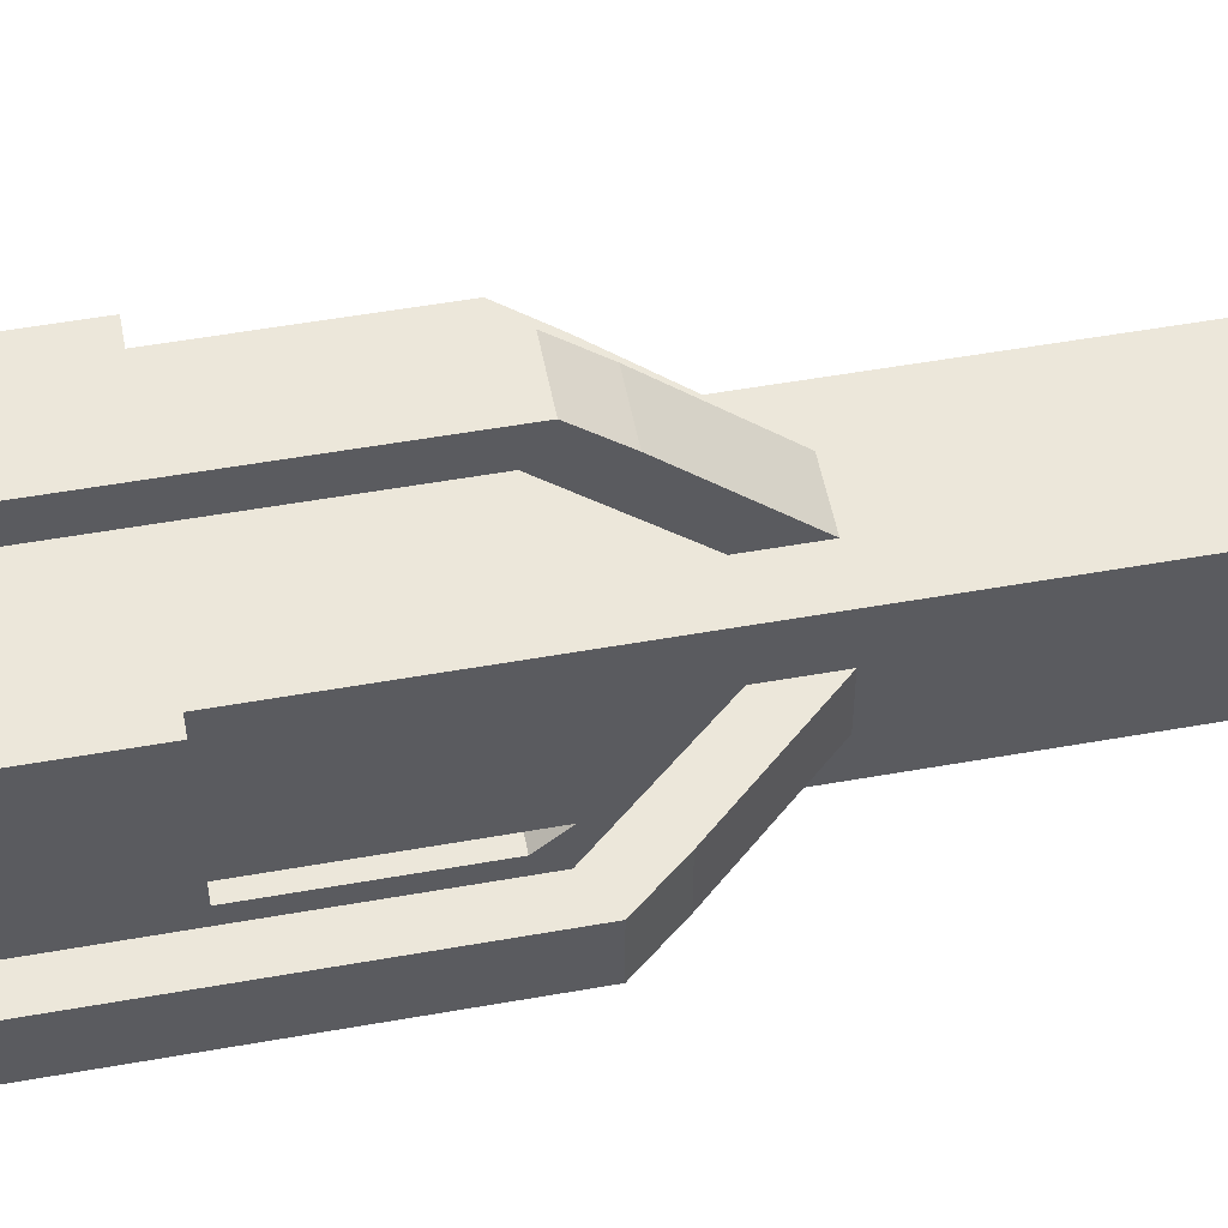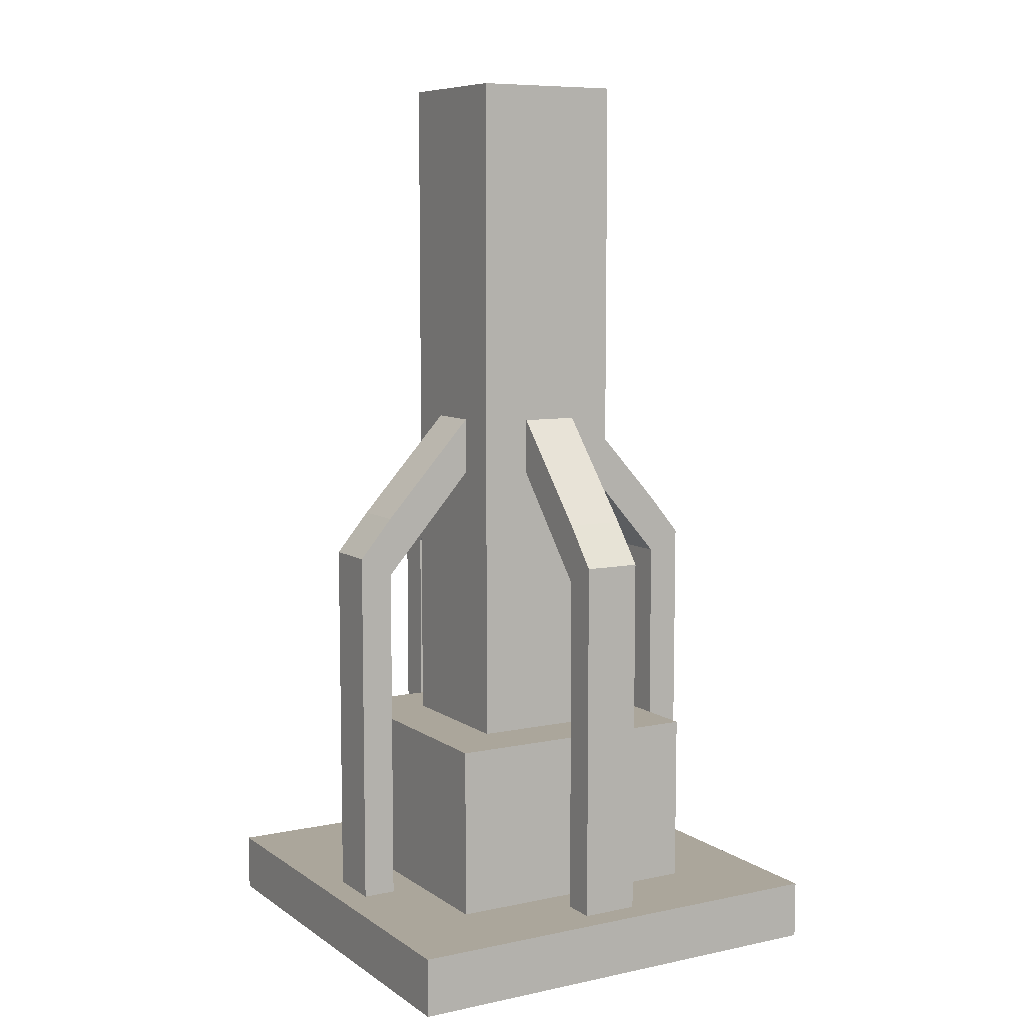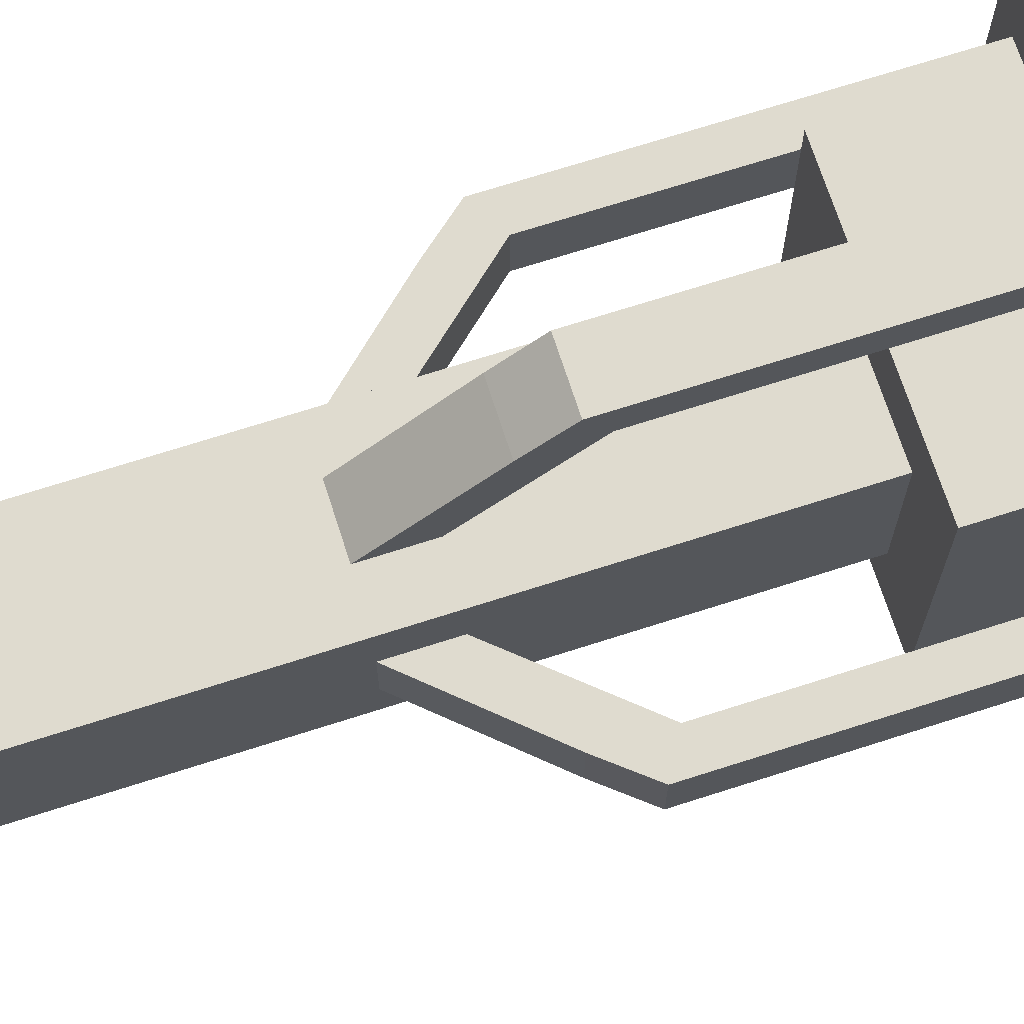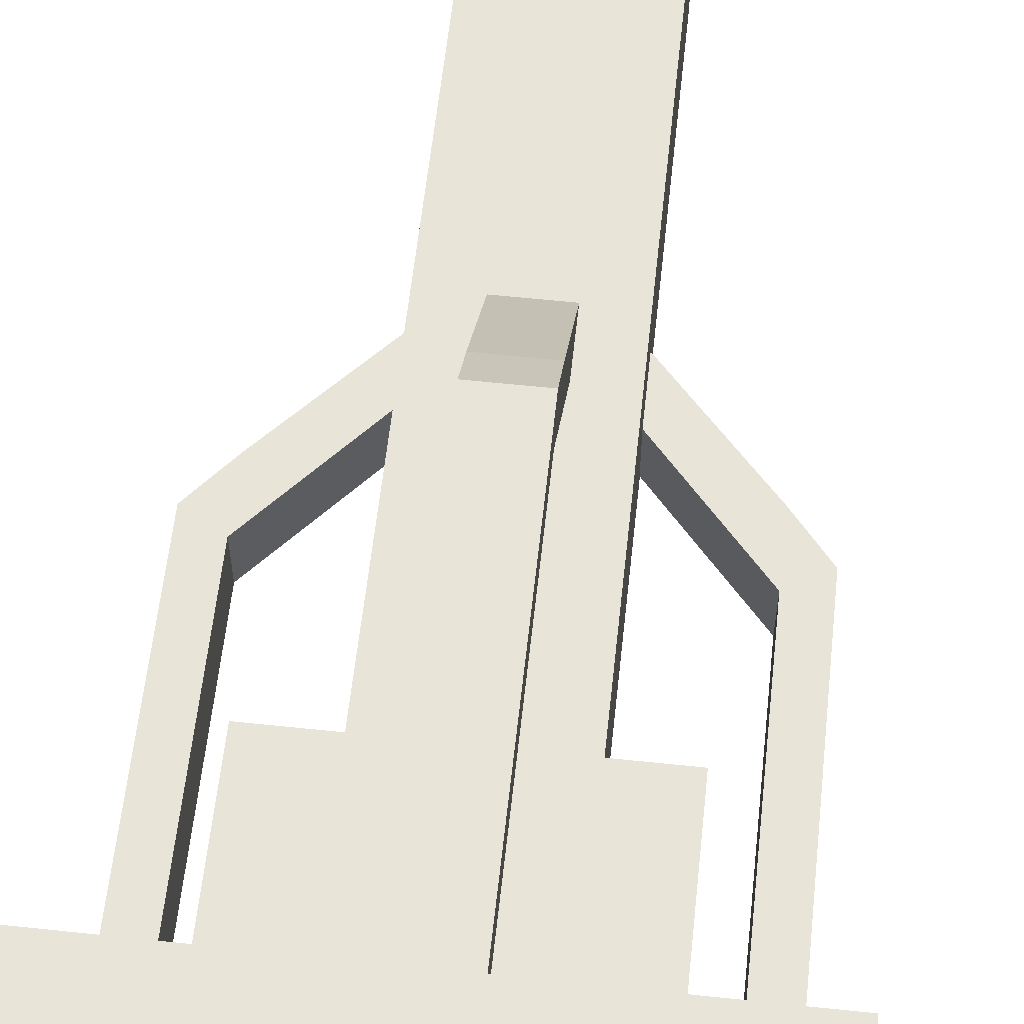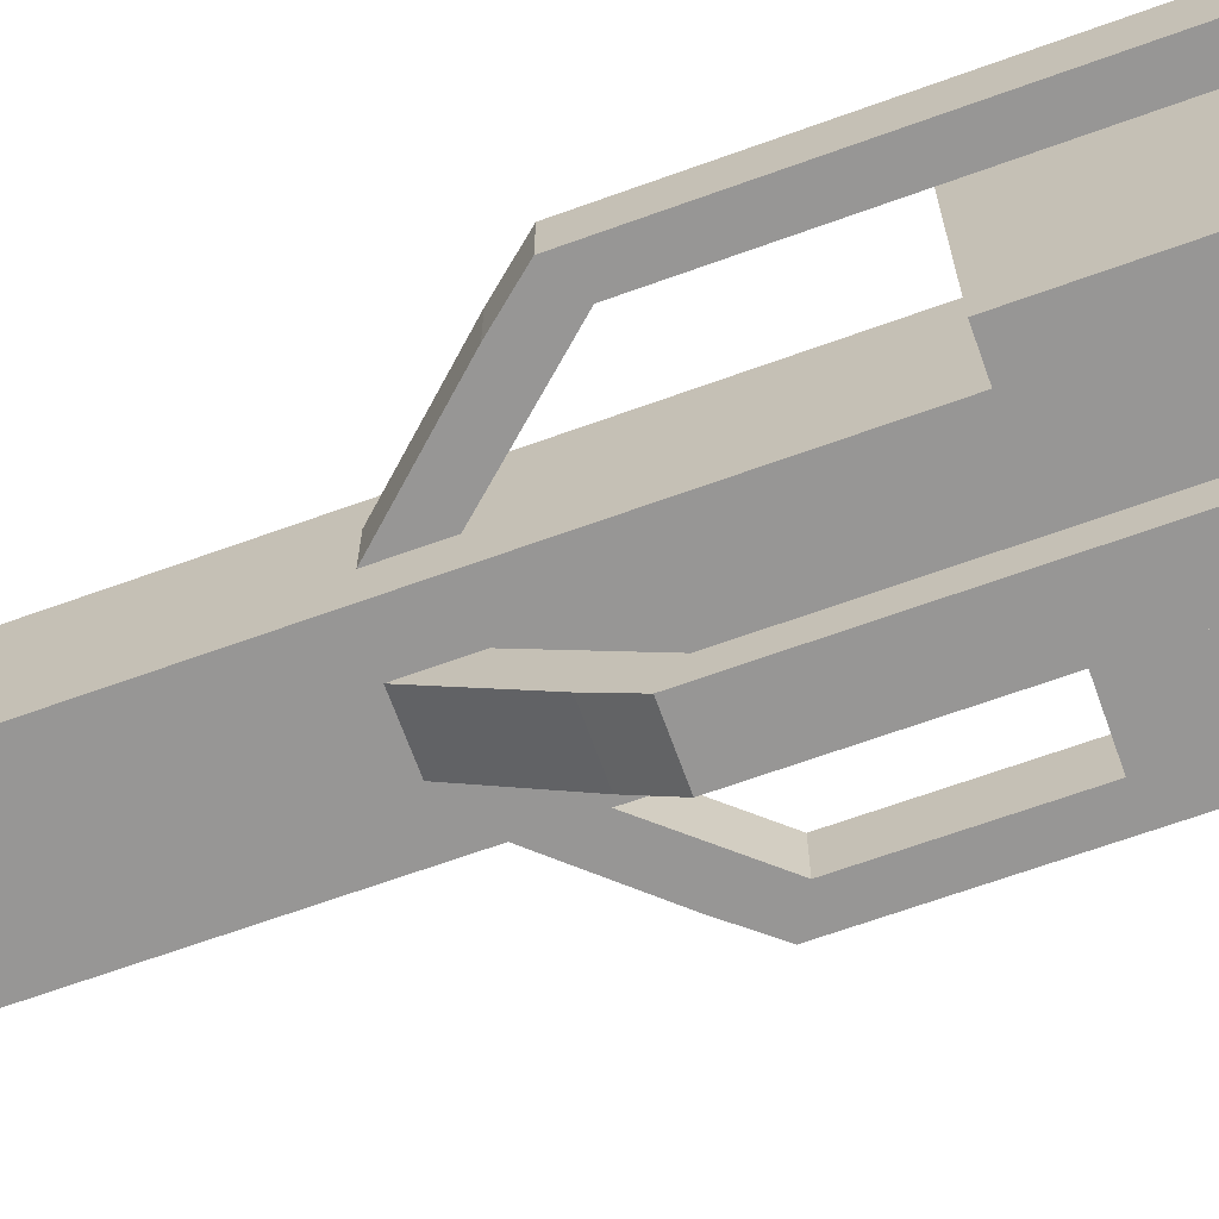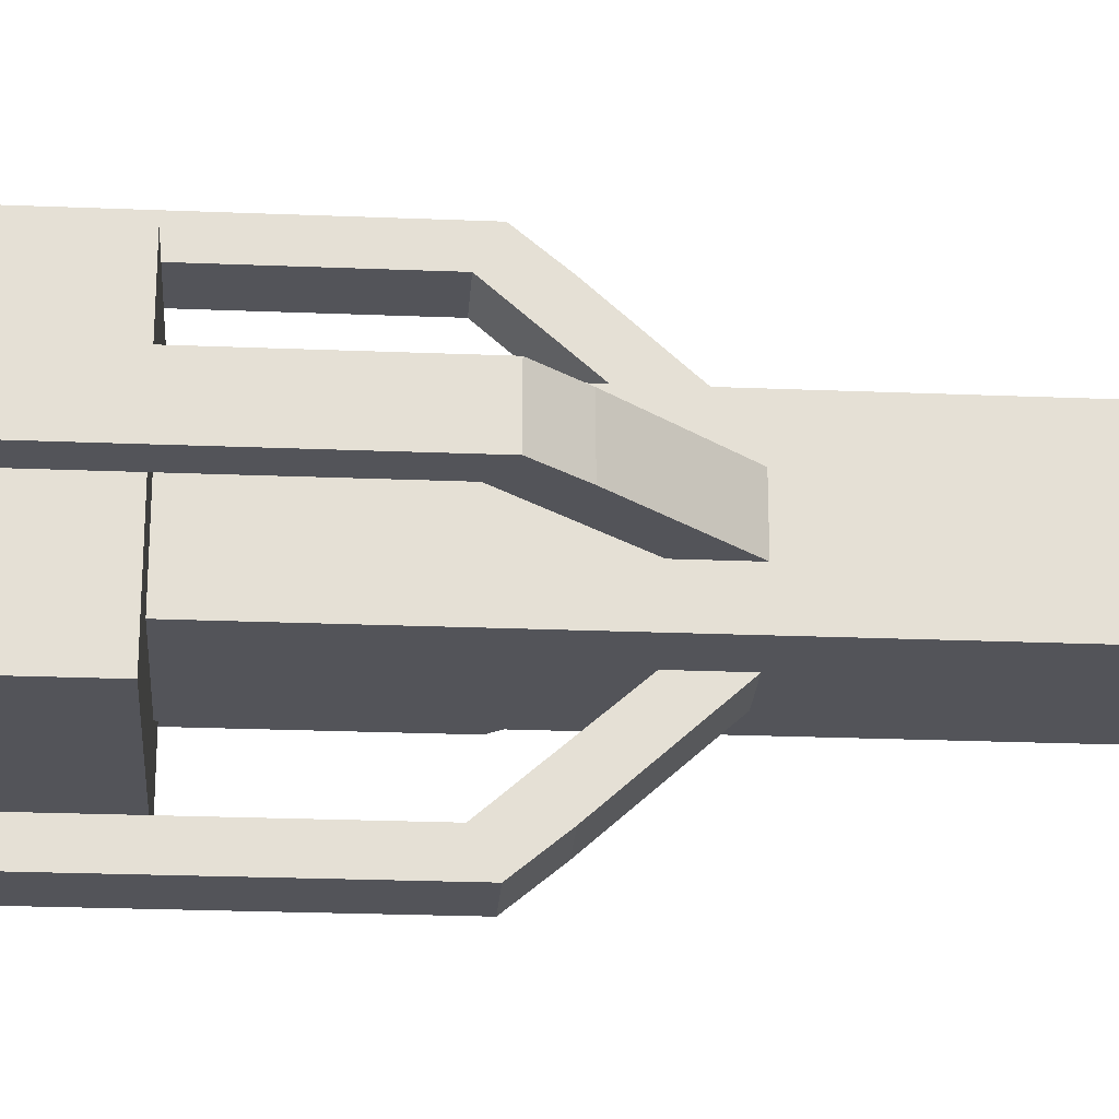
<metadata>
{"format":"obj","ext":"obj","renderer":"f3d","projection":"perspective","resolution":1024,"background":"white","views":[{"elev":53.0,"azim":79.2,"up":"+Z"},{"elev":8.0,"azim":59.9,"up":"+Y"},{"elev":70.4,"azim":-107.8,"up":"+Z"},{"elev":59.8,"azim":6.2,"up":"+Z"},{"elev":-68.0,"azim":-70.2,"up":"+Z"},{"elev":-23.9,"azim":86.1,"up":"+Z"}]}
</metadata>
<code>
g pb_Mesh-38706
v -15.67 4.247 -17.89
v -15.67 4.247 -18.14
v -15.67 4.497 -17.89
v -15.67 4.497 -18.14
v -15.67 4.247 -18.14
v -15.27 3.787 -18.14
v -15.67 4.497 -18.14
v -15.27 4.05 -18.14
v -15.12 3.622 -18.14
v -15.12 3.622 -17.89
v -15.12 3.872 -18.14
v -15.12 3.872 -17.89
v -15.27 3.787 -17.89
v -15.67 4.247 -17.89
v -15.27 4.05 -17.89
v -15.67 4.497 -17.89
v -15.67 4.497 -17.89
v -15.67 4.497 -18.14
v -15.27 4.05 -17.89
v -15.27 4.05 -18.14
v -15.27 3.787 -17.89
v -15.27 3.787 -18.14
v -15.67 4.247 -17.89
v -15.67 4.247 -18.14
v -15.27 2.222 -18.14
v -15.27 2.222 -17.89
v -15.12 2.213 -18.14
v -15.12 2.213 -17.89
v -15.12 3.872 -18.14
v -15.12 3.622 -18.14
v -15.12 3.622 -17.89
v -15.12 3.872 -17.89
v -15.27 4.05 -17.89
v -15.27 4.05 -18.14
v -15.12 3.872 -17.89
v -15.12 3.872 -18.14
v -15.27 3.787 -18.14
v -15.27 3.787 -17.89
v -15.27 2.222 -18.14
v -15.27 2.222 -17.89
v -15.12 2.213 -18.14
v -15.27 2.222 -18.14
v -15.27 2.222 -17.89
v -15.12 2.213 -17.89
v -15.12 2.213 -17.89
v -15.12 2.213 -18.14
v -16.12 4.247 -17.68
v -15.87 4.247 -17.68
v -16.12 4.497 -17.68
v -15.87 4.497 -17.68
v -15.87 4.247 -17.68
v -15.87 3.787 -17.27
v -15.87 4.497 -17.68
v -15.87 4.05 -17.27
v -15.87 3.622 -17.12
v -16.12 3.622 -17.12
v -15.87 3.872 -17.12
v -16.12 3.872 -17.12
v -16.12 3.787 -17.27
v -16.12 4.247 -17.68
v -16.12 4.05 -17.27
v -16.12 4.497 -17.68
v -16.12 4.497 -17.68
v -15.87 4.497 -17.68
v -16.12 4.05 -17.27
v -15.87 4.05 -17.27
v -16.12 3.787 -17.27
v -15.87 3.787 -17.27
v -16.12 4.247 -17.68
v -15.87 4.247 -17.68
v -15.87 2.222 -17.27
v -16.12 2.222 -17.27
v -15.87 2.213 -17.12
v -16.12 2.213 -17.12
v -15.87 3.872 -17.12
v -15.87 3.622 -17.12
v -16.12 3.622 -17.12
v -16.12 3.872 -17.12
v -16.12 4.05 -17.27
v -15.87 4.05 -17.27
v -16.12 3.872 -17.12
v -15.87 3.872 -17.12
v -15.87 3.787 -17.27
v -16.12 3.787 -17.27
v -15.87 2.222 -17.27
v -16.12 2.222 -17.27
v -15.87 2.213 -17.12
v -15.87 2.222 -17.27
v -16.12 2.222 -17.27
v -16.12 2.213 -17.12
v -16.12 2.213 -17.12
v -15.87 2.213 -17.12
v -15 2 -17
v -17 2 -17
v -15 2.258 -17
v -17 2.258 -17
v -17 2 -17
v -17 2 -19
v -17 2.258 -17
v -17 2.258 -19
v -17 2 -19
v -15 2 -19
v -17 2.258 -19
v -15 2.258 -19
v -15 2 -19
v -15 2 -17
v -15 2.258 -19
v -15 2.258 -17
v -15.67 6.031 -17.67
v -16.33 6.031 -17.67
v -15.67 6.031 -18.33
v -16.33 6.031 -18.33
v -15 2 -19
v -17 2 -19
v -15 2 -17
v -17 2 -17
v -15 2.258 -17
v -17 2.258 -17
v -15.42 2.258 -17.42
v -16.58 2.258 -17.42
v -15 2.258 -19
v -15 2.258 -17
v -15.42 2.258 -18.58
v -15.42 2.258 -17.42
v -17 2.258 -17
v -17 2.258 -19
v -16.58 2.258 -17.42
v -16.58 2.258 -18.58
v -17 2.258 -19
v -15 2.258 -19
v -16.58 2.258 -18.58
v -15.42 2.258 -18.58
v -15.42 2.258 -17.42
v -16.58 2.258 -17.42
v -15.42 3.02 -17.42
v -16.58 3.02 -17.42
v -15.42 2.258 -18.58
v -15.42 2.258 -17.42
v -15.42 3.02 -18.58
v -15.42 3.02 -17.42
v -16.58 2.258 -17.42
v -16.58 2.258 -18.58
v -16.58 3.02 -17.42
v -16.58 3.02 -18.58
v -16.58 2.258 -18.58
v -15.42 2.258 -18.58
v -16.58 3.02 -18.58
v -15.42 3.02 -18.58
v -15.42 3.02 -17.42
v -16.58 3.02 -17.42
v -15.67 3.02 -17.67
v -16.33 3.02 -17.67
v -15.42 3.02 -18.58
v -15.42 3.02 -17.42
v -15.67 3.02 -18.33
v -15.67 3.02 -17.67
v -16.58 3.02 -17.42
v -16.58 3.02 -18.58
v -16.33 3.02 -17.67
v -16.33 3.02 -18.33
v -16.58 3.02 -18.58
v -15.42 3.02 -18.58
v -16.33 3.02 -18.33
v -15.67 3.02 -18.33
v -16.33 4.247 -18.13
v -16.33 4.247 -17.88
v -16.33 4.497 -18.13
v -16.33 4.497 -17.88
v -16.33 4.247 -17.88
v -16.73 3.787 -17.88
v -16.33 4.497 -17.88
v -16.73 4.05 -17.88
v -16.88 3.622 -17.88
v -16.88 3.622 -18.13
v -16.88 3.872 -17.88
v -16.88 3.872 -18.13
v -16.73 3.787 -18.13
v -16.33 4.247 -18.13
v -16.73 4.05 -18.13
v -16.33 4.497 -18.13
v -16.33 4.497 -18.13
v -16.33 4.497 -17.88
v -16.73 4.05 -18.13
v -16.73 4.05 -17.88
v -16.73 3.787 -18.13
v -16.73 3.787 -17.88
v -16.33 4.247 -18.13
v -16.33 4.247 -17.88
v -16.73 2.222 -17.88
v -16.73 2.222 -18.13
v -16.88 2.213 -17.88
v -16.88 2.213 -18.13
v -16.88 3.872 -17.88
v -16.88 3.622 -17.88
v -16.88 3.622 -18.13
v -16.88 3.872 -18.13
v -16.73 4.05 -18.13
v -16.73 4.05 -17.88
v -16.88 3.872 -18.13
v -16.88 3.872 -17.88
v -16.73 3.787 -17.88
v -16.73 3.787 -18.13
v -16.73 2.222 -17.88
v -16.73 2.222 -18.13
v -16.88 2.213 -17.88
v -16.73 2.222 -17.88
v -16.73 2.222 -18.13
v -16.88 2.213 -18.13
v -16.88 2.213 -18.13
v -16.88 2.213 -17.88
v -15.88 4.247 -18.34
v -16.13 4.247 -18.34
v -15.88 4.497 -18.34
v -16.13 4.497 -18.34
v -16.13 4.247 -18.34
v -16.13 3.787 -18.74
v -16.13 4.497 -18.34
v -16.13 4.05 -18.74
v -16.13 3.622 -18.89
v -15.88 3.622 -18.89
v -16.13 3.872 -18.89
v -15.88 3.872 -18.89
v -15.88 3.787 -18.74
v -15.88 4.247 -18.34
v -15.88 4.05 -18.74
v -15.88 4.497 -18.34
v -15.88 4.497 -18.34
v -16.13 4.497 -18.34
v -15.88 4.05 -18.74
v -16.13 4.05 -18.74
v -15.88 3.787 -18.74
v -16.13 3.787 -18.74
v -15.88 4.247 -18.34
v -16.13 4.247 -18.34
v -16.13 2.222 -18.74
v -15.88 2.222 -18.74
v -16.13 2.213 -18.89
v -15.88 2.213 -18.89
v -16.13 3.872 -18.89
v -16.13 3.622 -18.89
v -15.88 3.622 -18.89
v -15.88 3.872 -18.89
v -15.88 4.05 -18.74
v -16.13 4.05 -18.74
v -15.88 3.872 -18.89
v -16.13 3.872 -18.89
v -16.13 3.787 -18.74
v -15.88 3.787 -18.74
v -16.13 2.222 -18.74
v -15.88 2.222 -18.74
v -16.13 2.213 -18.89
v -16.13 2.222 -18.74
v -15.88 2.222 -18.74
v -15.88 2.213 -18.89
v -15.88 2.213 -18.89
v -16.13 2.213 -18.89
v -15.67 5.186 -17.67
v -16.33 5.186 -17.67
v -16.33 6.031 -17.67
v -15.67 6.031 -17.67
v -15.67 6.031 -18.33
v -15.67 5.186 -17.67
v -15.67 6.031 -17.67
v -15.67 5.186 -18.33
v -16.33 5.186 -17.67
v -16.33 5.186 -18.33
v -16.33 6.031 -18.33
v -16.33 6.031 -17.67
v -16.33 6.031 -18.33
v -15.67 5.186 -18.33
v -15.67 6.031 -18.33
v -16.33 5.186 -18.33
v -15.67 3.02 -17.67
v -16.33 3.02 -17.67
v -16.33 4.688 -17.67
v -15.67 4.688 -17.67
v -15.67 4.688 -18.33
v -15.67 3.02 -17.67
v -15.67 4.688 -17.67
v -15.67 3.02 -18.33
v -16.33 3.02 -17.67
v -16.33 3.02 -18.33
v -16.33 4.688 -18.33
v -16.33 4.688 -17.67
v -16.33 4.688 -18.33
v -15.67 3.02 -18.33
v -15.67 4.688 -18.33
v -16.33 3.02 -18.33
g pb_Mesh-38706_0
g pb_Mesh-38706_1
g pb_Mesh-38706_2
f 3 2 1
f 3 4 2
f 7 6 5
f 7 8 6
f 11 10 9
f 11 12 10
f 15 14 13
f 15 16 14
f 19 18 17
f 19 20 18
f 23 22 21
f 23 24 22
f 27 26 25
f 27 28 26
f 29 6 8
f 29 30 6
f 31 15 13
f 31 32 15
f 35 34 33
f 35 36 34
f 39 38 37
f 39 40 38
f 41 6 30
f 41 42 6
f 43 31 13
f 43 44 31
f 45 9 10
f 45 46 9
f 49 48 47
f 49 50 48
f 53 52 51
f 53 54 52
f 57 56 55
f 57 58 56
f 61 60 59
f 61 62 60
f 65 64 63
f 65 66 64
f 69 68 67
f 69 70 68
f 73 72 71
f 73 74 72
f 75 52 54
f 75 76 52
f 77 61 59
f 77 78 61
f 81 80 79
f 81 82 80
f 85 84 83
f 85 86 84
f 87 52 76
f 87 88 52
f 89 77 59
f 89 90 77
f 91 55 56
f 91 92 55
f 95 94 93
f 95 96 94
f 99 98 97
f 99 100 98
f 103 102 101
f 103 104 102
f 107 106 105
f 107 108 106
f 111 110 109
f 111 112 110
f 115 114 113
f 115 116 114
f 119 118 117
f 119 120 118
f 123 122 121
f 123 124 122
f 127 126 125
f 127 128 126
f 131 130 129
f 131 132 130
f 135 134 133
f 135 136 134
f 139 138 137
f 139 140 138
f 143 142 141
f 143 144 142
f 147 146 145
f 147 148 146
f 151 150 149
f 151 152 150
f 155 154 153
f 155 156 154
f 159 158 157
f 159 160 158
f 163 162 161
f 163 164 162
f 167 166 165
f 167 168 166
f 171 170 169
f 171 172 170
f 175 174 173
f 175 176 174
f 179 178 177
f 179 180 178
f 183 182 181
f 183 184 182
f 187 186 185
f 187 188 186
f 191 190 189
f 191 192 190
f 193 170 172
f 193 194 170
f 195 179 177
f 195 196 179
f 199 198 197
f 199 200 198
f 203 202 201
f 203 204 202
f 205 170 194
f 205 206 170
f 207 195 177
f 207 208 195
f 209 173 174
f 209 210 173
f 213 212 211
f 213 214 212
f 217 216 215
f 217 218 216
f 221 220 219
f 221 222 220
f 225 224 223
f 225 226 224
f 229 228 227
f 229 230 228
f 233 232 231
f 233 234 232
f 237 236 235
f 237 238 236
f 239 216 218
f 239 240 216
f 241 225 223
f 241 242 225
f 245 244 243
f 245 246 244
f 249 248 247
f 249 250 248
f 251 216 240
f 251 252 216
f 253 241 223
f 253 254 241
f 255 219 220
f 255 256 219
f 259 258 257
f 259 257 260
f 263 262 261
f 262 264 261
f 267 266 265
f 267 265 268
f 271 270 269
f 270 272 269
f 275 274 273
f 275 273 276
f 257 275 276
f 257 258 275
f 279 278 277
f 278 280 277
f 277 264 262
f 279 277 262
f 283 282 281
f 283 281 284
f 265 283 284
f 265 266 283
f 287 286 285
f 286 288 285
f 285 272 270
f 287 285 270

</code>
